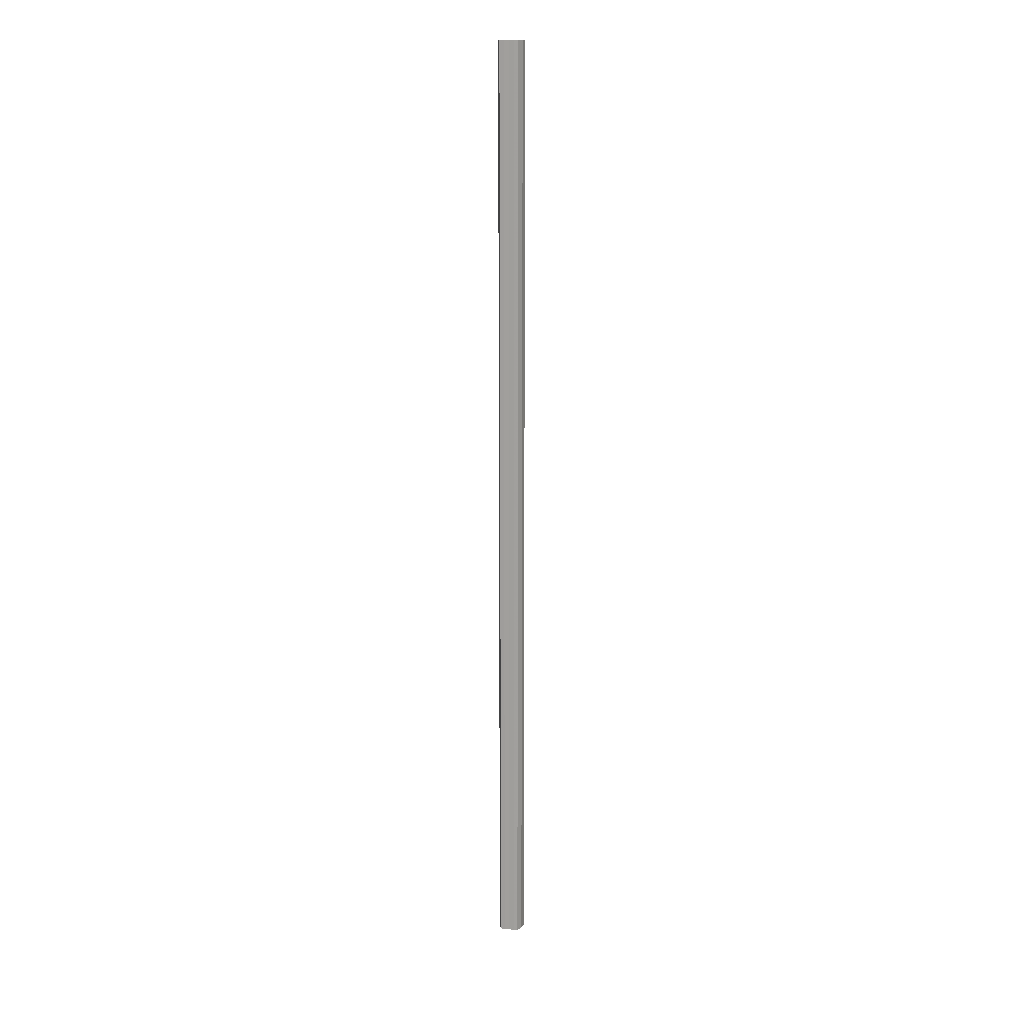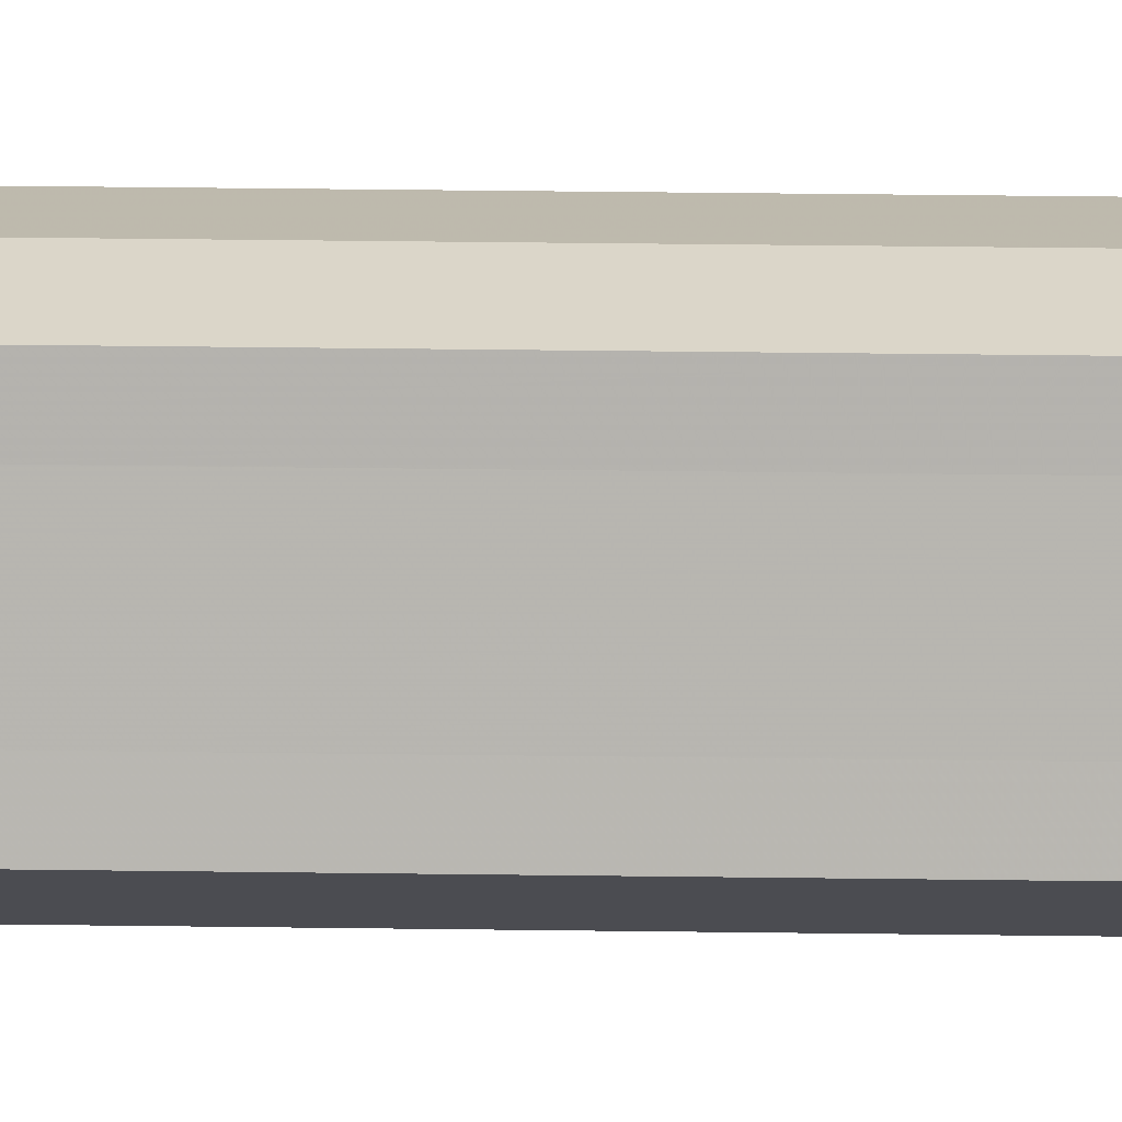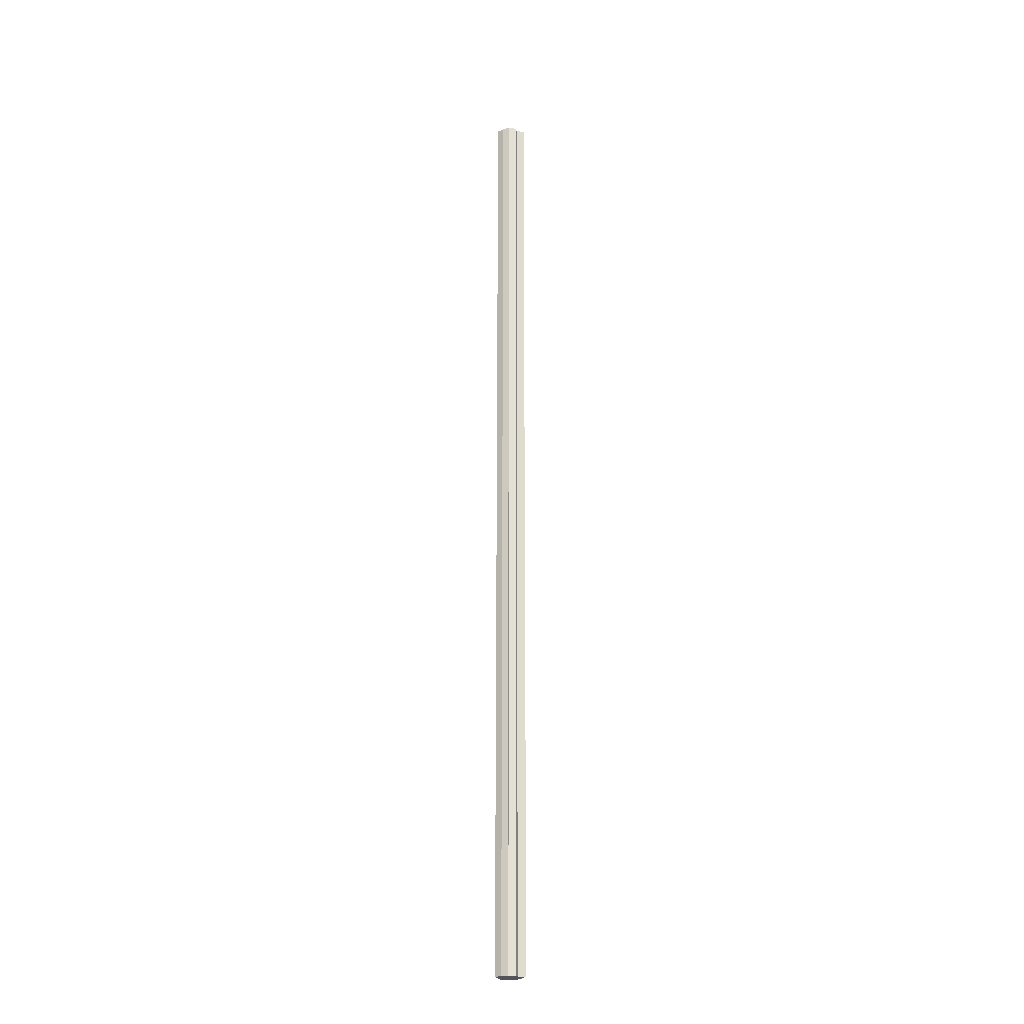
<metadata>
{"format":"obj","ext":"obj","renderer":"f3d","projection":"perspective","resolution":1024,"background":"white","views":[{"elev":15.4,"azim":102.8,"up":"+Y"},{"elev":7.5,"azim":94.5,"up":"+Z"},{"elev":-23.8,"azim":-163.8,"up":"+Y"}]}
</metadata>
<code>
o 790
v 2158 1876 10.55
v 2158 1876 10.55
v 2158 1875 10.55
v 2158 1875 10.55
v 2158 1875 10.55
v 2158 1876 10.55
v 2158 1876 10.55
v 2158 1876 10.54
v 2158 1875 10.55
v 2158 1876 10.53
v 2158 1875 10.54
v 2158 1875 10.55
v 2158 1876 10.55
v 2158 1875 10.55
v 2158 1876 10.54
v 2158 1875 10.54
v 2158 1876 10.53
v 2158 1875 10.53
v 2158 1876 10.53
v 2158 1876 10.54
v 2158 1876 10.53
v 2158 1876 10.55
v 2158 1876 10.55
v 2158 1876 10.52
v 2158 1876 10.52
v 2158 1876 10.54
v 2158 1876 10.53
v 2158 1876 10.55
v 2158 1876 10.53
v 2158 1876 10.55
v 2158 1876 10.52
v 2158 1876 10.55
v 2158 1876 10.52
v 2158 1876 10.52
v 2158 1875 10.55
v 2158 1875 10.55
v 2158 1875 10.55
v 2158 1876 10.55
v 2158 1875 10.54
v 2158 1876 10.55
v 2158 1875 10.53
v 2158 1876 10.54
v 2158 1875 10.53
v 2158 1876 10.53
v 2158 1875 10.52
v 2158 1876 10.53
v 2158 1875 10.52
v 2158 1876 10.52
v 2158 1875 10.52
v 2158 1876 10.52
v 2158 1876 10.52
v 2158 1876 10.52
v 2158 1876 10.52
v 2158 1875 10.52
v 2158 1876 10.53
v 2158 1875 10.52
v 2158 1876 10.53
v 2158 1875 10.53
v 2158 1876 10.54
v 2158 1875 10.53
v 2158 1876 10.55
v 2158 1875 10.54
v 2158 1876 10.55
v 2158 1875 10.55
v 2158 1876 10.55
v 2158 1875 10.55
v 2158 1876 10.53
v 2158 1876 10.53
v 2158 1875 10.53
v 2158 1876 10.52
v 2158 1875 10.53
v 2158 1876 10.52
v 2158 1875 10.52
v 2158 1876 10.53
v 2158 1875 10.53
v 2158 1876 10.52
v 2158 1875 10.52
v 2158 1876 10.52
v 2158 1875 10.52
v 2158 1876 10.52
v 2158 1875 10.52
v 2158 1875 10.52
v 2158 1875 10.53
v 2158 1875 10.52
v 2158 1875 10.52
v 2158 1875 10.53
v 2158 1875 10.53
v 2158 1875 10.54
v 2158 1875 10.55
v 2158 1875 10.55
v 2158 1875 10.55
v 2158 1875 10.55
v 2158 1875 10.55
v 2158 1875 10.54
v 2158 1875 10.53
v 2158 1875 10.53
v 2158 1875 10.52
v 2158 1875 10.52
f 1 2 3
f 4 2 5
f 6 7 5
f 7 8 9
f 8 10 11
f 12 13 14
f 14 15 16
f 16 17 18
f 19 17 20
f 19 21 17
f 19 20 22
f 19 22 23
f 19 24 21
f 19 25 24
f 19 26 27
f 19 28 26
f 19 27 29
f 19 30 28
f 19 29 31
f 19 32 30
f 19 31 33
f 19 33 34
f 35 32 36
f 37 38 35
f 39 40 37
f 41 42 39
f 43 44 41
f 45 46 43
f 47 48 45
f 49 50 47
f 51 52 49
f 52 53 54
f 53 55 56
f 55 57 58
f 57 59 60
f 59 61 62
f 61 63 64
f 63 65 66
f 67 68 69
f 68 70 71
f 70 72 73
f 69 74 75
f 75 76 77
f 77 78 79
f 78 80 81
f 81 34 82
f 83 82 84
f 83 84 85
f 83 85 86
f 83 86 87
f 83 87 88
f 83 88 89
f 83 89 90
f 83 90 91
f 83 92 93
f 83 93 94
f 83 94 95
f 83 95 96
f 83 96 97
f 83 97 98

</code>
